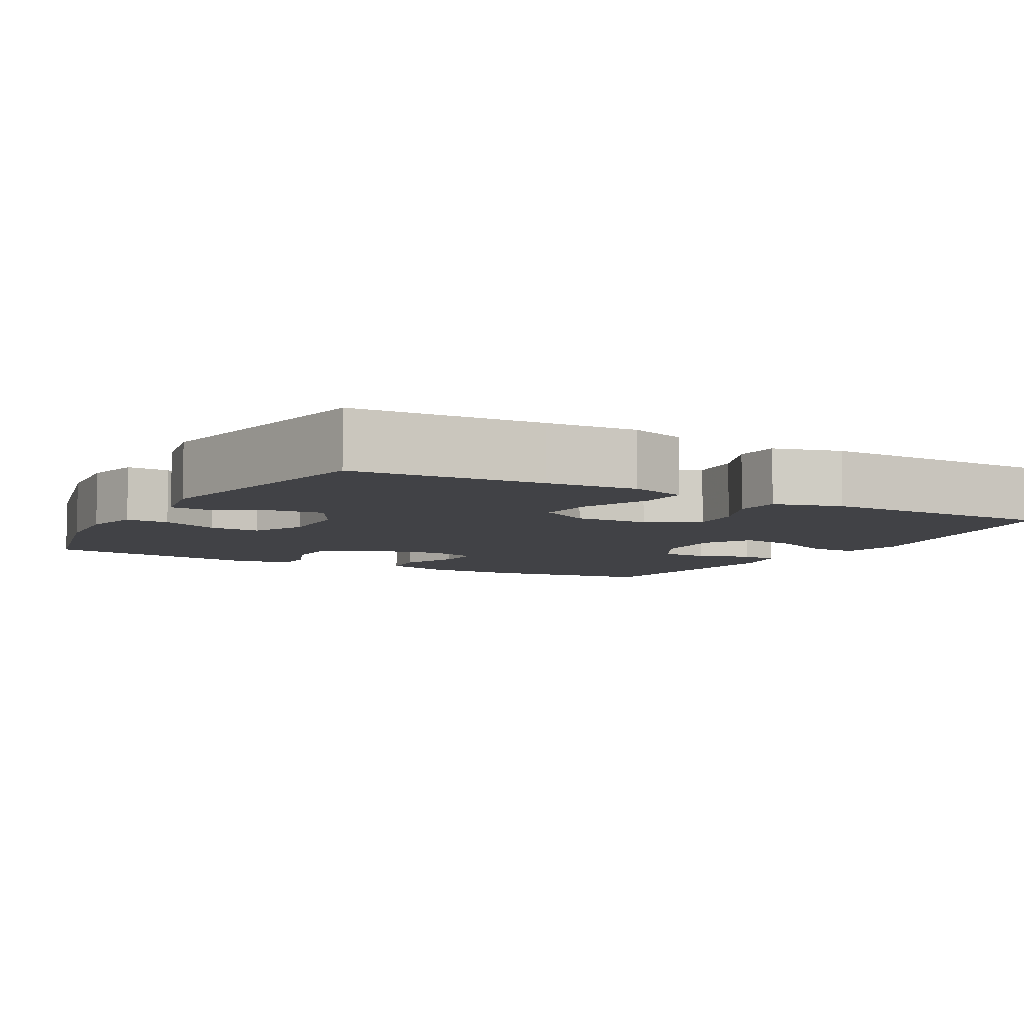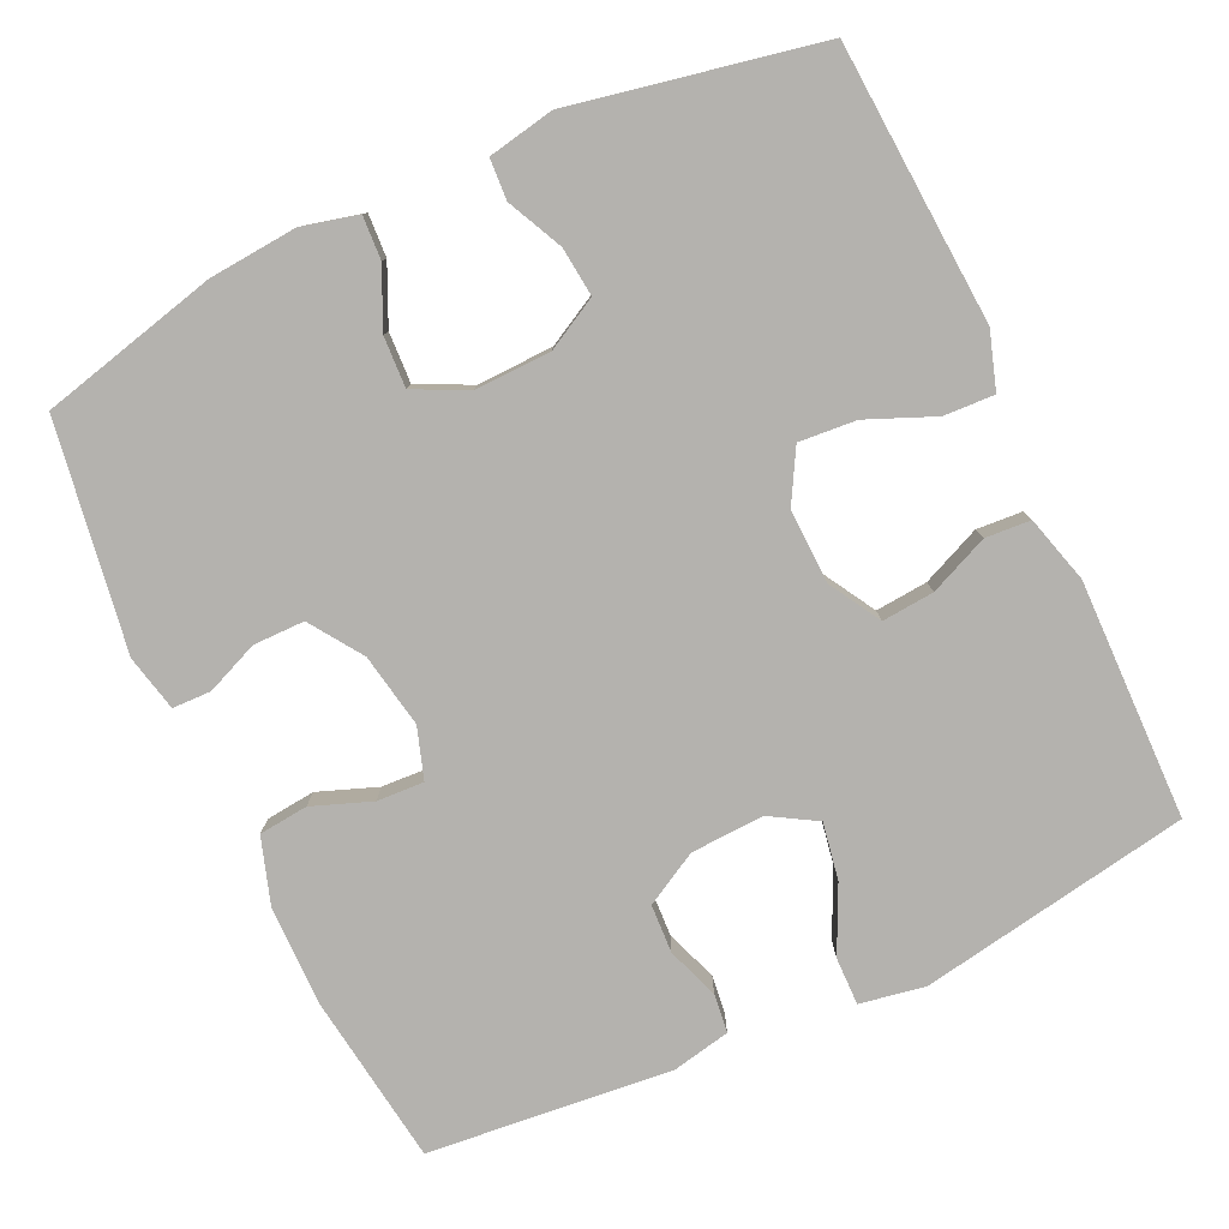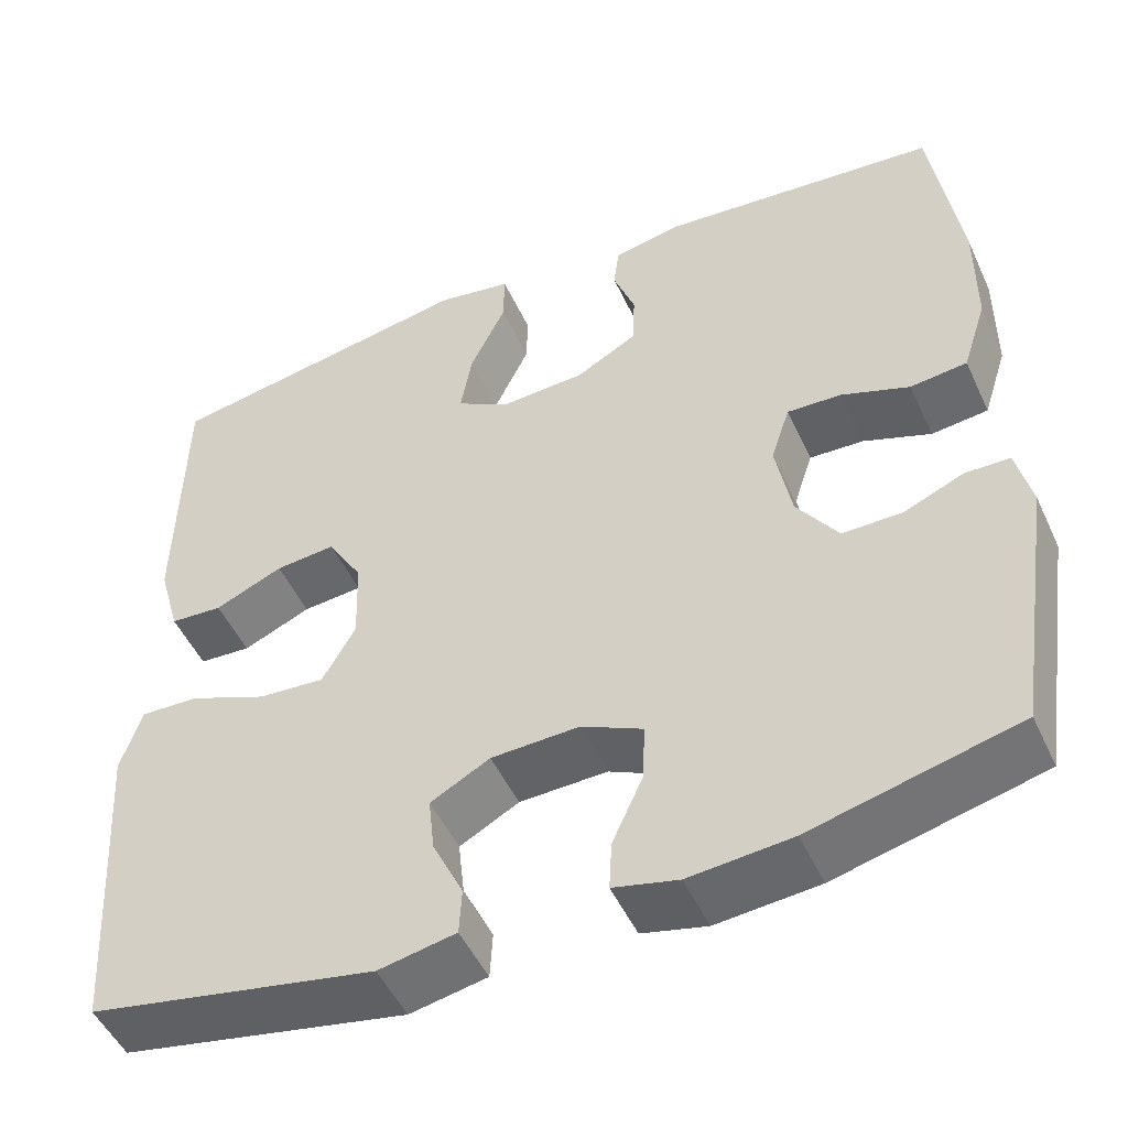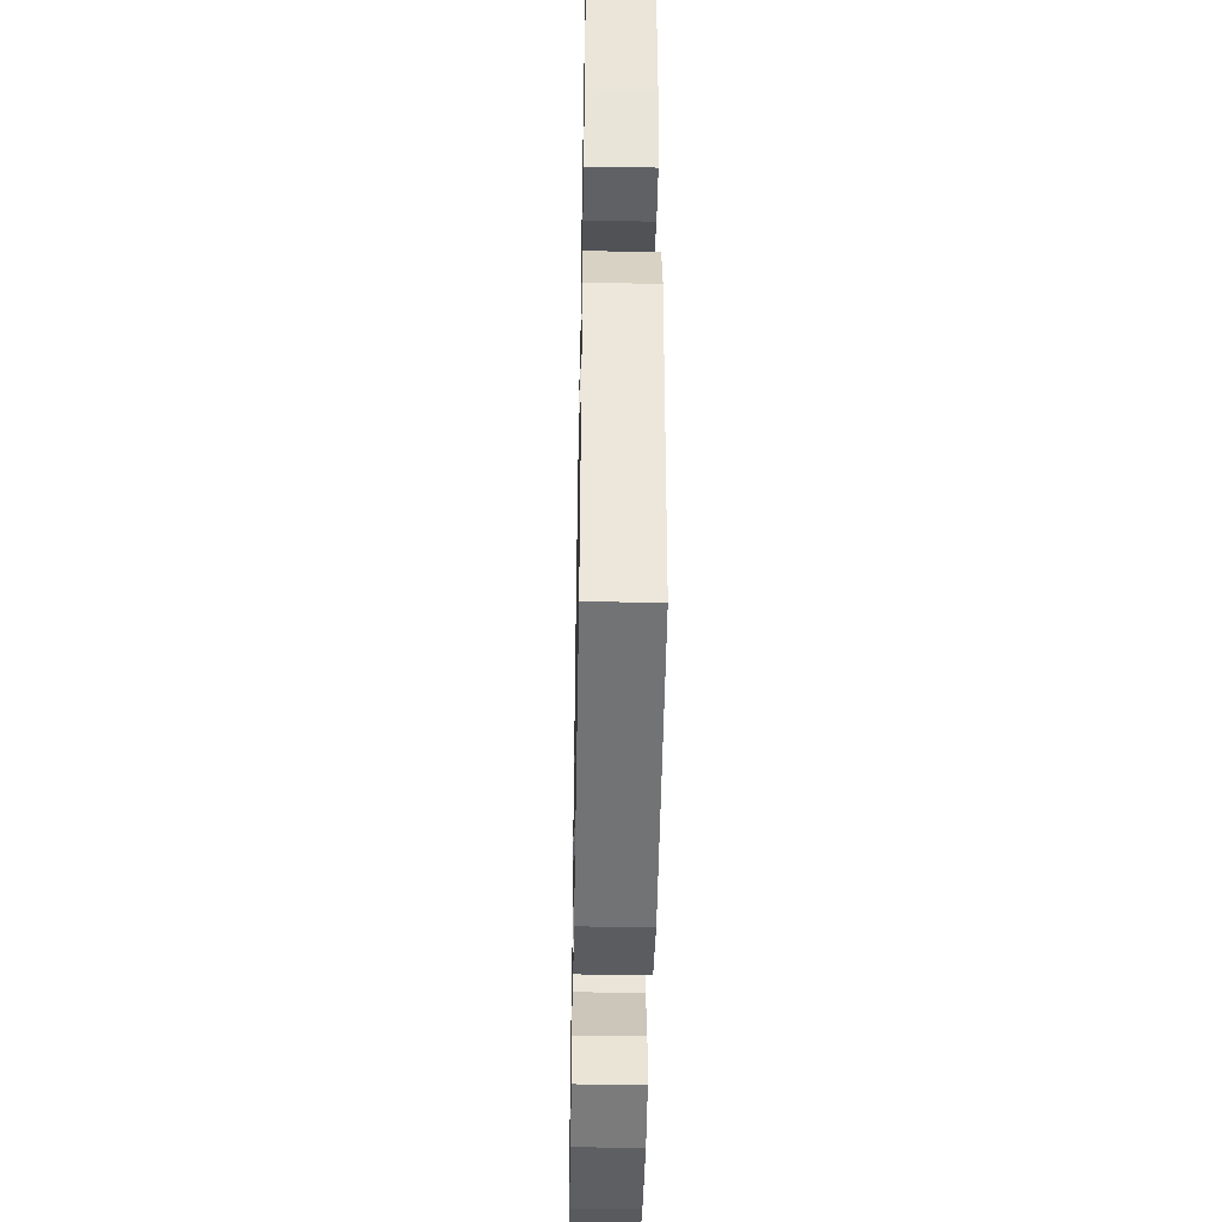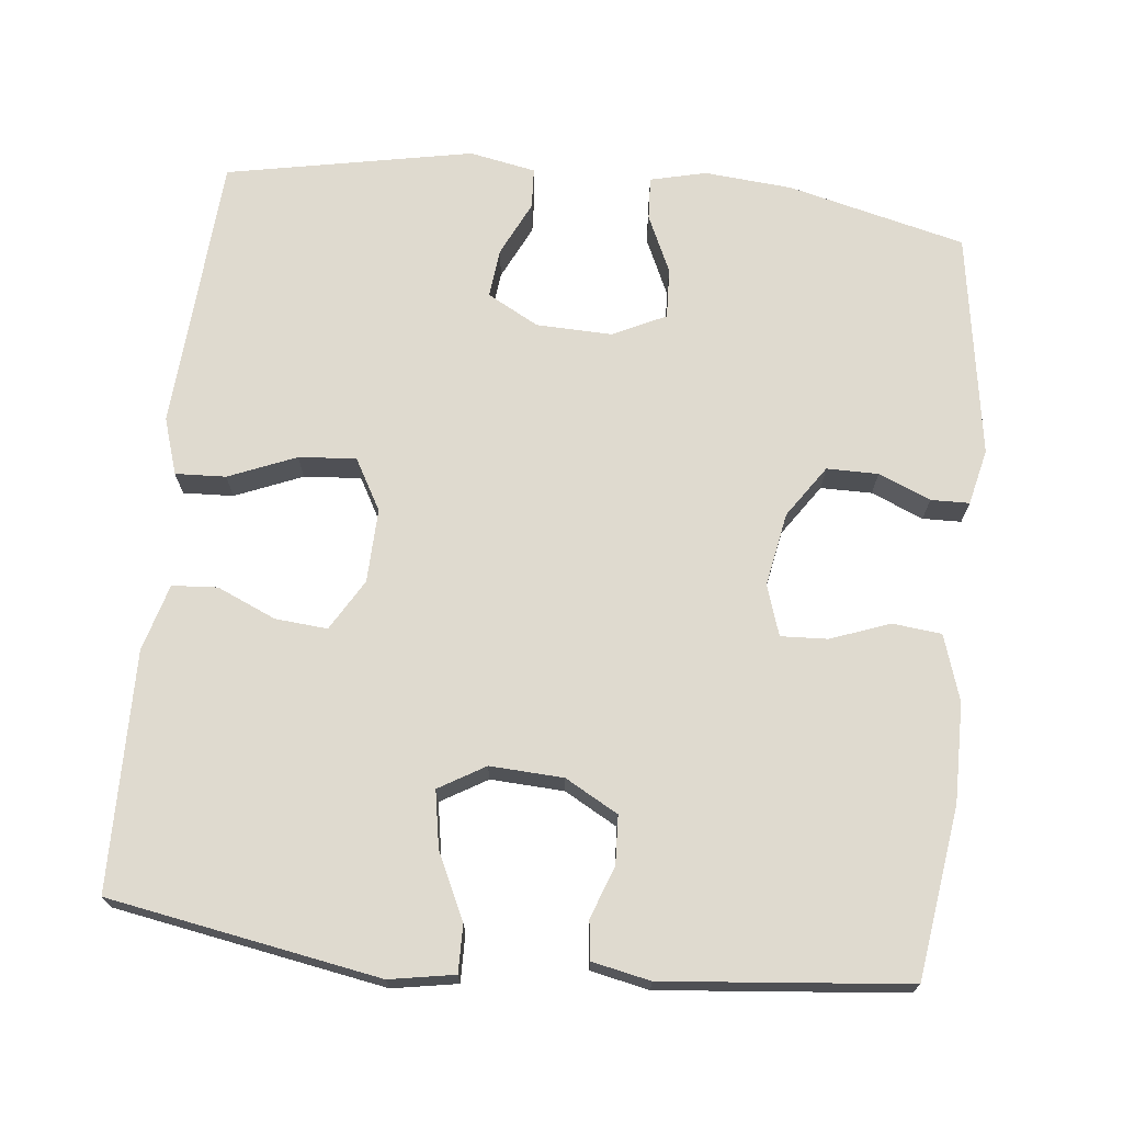
<metadata>
{"format":"obj","ext":"obj","renderer":"f3d","projection":"perspective","resolution":1024,"background":"white","views":[{"elev":-6.7,"azim":-119.1,"up":"+Y"},{"elev":-79.7,"azim":-155.1,"up":"+Y"},{"elev":-50.1,"azim":24.3,"up":"+Z"},{"elev":-44.8,"azim":-91.1,"up":"+Z"},{"elev":70.8,"azim":6.1,"up":"+Y"}]}
</metadata>
<code>
v 0.5 0.07 -0.5
v 0.265 0.07 -0.558
v 0.148 0.07 -0.568
v 0.074 0.07 -0.55
v 0.077 0.07 -0.493
v 0.112 0.07 -0.416
v 0.115 0.07 -0.349
v 0.045 0.07 -0.315
v -0.056 0.07 -0.318
v -0.124 0.07 -0.355
v -0.117 0.07 -0.42
v -0.082 0.07 -0.493
v -0.085 0.07 -0.547
v -0.173 0.07 -0.564
v -0.5 0.07 -0.5
v -0.516 0.07 -0.251
v -0.524 0.07 -0.132
v -0.5 0.07 -0.057
v -0.433 0.07 -0.06
v -0.344 0.07 -0.097
v -0.268 0.07 -0.103
v -0.23 0.07 -0.035
v -0.233 0.07 0.063
v -0.273 0.07 0.131
v -0.342 0.07 0.125
v -0.42 0.07 0.091
v -0.48 0.07 0.095
v -0.505 0.07 0.184
v -0.5 0.07 0.5
v -0.142 0.07 0.563
v -0.056 0.07 0.548
v -0.057 0.07 0.485
v -0.098 0.07 0.398
v -0.111 0.07 0.323
v -0.05 0.07 0.287
v 0.047 0.07 0.292
v 0.117 0.07 0.331
v 0.12 0.07 0.395
v 0.095 0.07 0.464
v 0.101 0.07 0.515
v 0.178 0.07 0.531
v 0.5 0.07 0.5
v 0.532 0.07 0.273
v 0.531 0.07 0.142
v 0.503 0.07 0.055
v 0.438 0.07 0.048
v 0.36 0.07 0.077
v 0.298 0.07 0.08
v 0.276 0.07 0.013
v 0.294 0.07 -0.085
v 0.341 0.07 -0.154
v 0.409 0.07 -0.154
v 0.478 0.07 -0.125
v 0.529 0.07 -0.126
v 0.546 0.07 -0.2
v 0.5 0 -0.5
v 0.265 0 -0.558
v 0.148 0 -0.568
v 0.074 0 -0.55
v 0.077 0 -0.493
v 0.112 0 -0.416
v 0.115 0 -0.349
v 0.045 0 -0.315
v -0.056 0 -0.318
v -0.124 0 -0.355
v -0.117 0 -0.42
v -0.082 0 -0.493
v -0.085 0 -0.547
v -0.173 0 -0.564
v -0.5 0 -0.5
v -0.516 0 -0.251
v -0.524 0 -0.132
v -0.5 0 -0.057
v -0.433 0 -0.06
v -0.344 0 -0.097
v -0.268 0 -0.103
v -0.23 0 -0.035
v -0.233 0 0.063
v -0.273 0 0.131
v -0.342 0 0.125
v -0.42 0 0.091
v -0.48 0 0.095
v -0.505 0 0.184
v -0.5 0 0.5
v -0.142 0 0.563
v -0.056 0 0.548
v -0.057 0 0.485
v -0.098 0 0.398
v -0.111 0 0.323
v -0.05 0 0.287
v 0.047 0 0.292
v 0.117 0 0.331
v 0.12 0 0.395
v 0.095 0 0.464
v 0.101 0 0.515
v 0.178 0 0.531
v 0.5 0 0.5
v 0.532 0 0.273
v 0.531 0 0.142
v 0.503 0 0.055
v 0.438 0 0.048
v 0.36 0 0.077
v 0.298 0 0.08
v 0.276 0 0.013
v 0.294 0 -0.085
v 0.341 0 -0.154
v 0.409 0 -0.154
v 0.478 0 -0.125
v 0.529 0 -0.126
v 0.546 0 -0.2
f 4 5 6
f 3 4 6
f 2 3 6
f 1 2 6
f 55 1 6
f 54 55 6
f 53 54 6
f 52 53 6
f 51 52 6 7
f 50 51 7 8
f 49 50 8 9
f 48 49 9 10
f 45 46 47
f 44 45 47
f 43 44 47
f 42 43 47
f 41 42 47
f 40 41 47
f 39 40 47
f 38 39 47
f 37 38 47 48
f 36 37 48 10
f 31 32 33
f 30 31 33
f 29 30 33
f 28 29 33
f 27 28 33
f 26 27 33
f 25 26 33
f 24 25 33 34
f 23 24 34 35
f 18 19 20
f 17 18 20
f 16 17 20
f 15 16 20
f 14 15 20
f 13 14 20
f 12 13 20
f 11 12 20
f 10 11 20 21
f 35 36 10
f 23 35 10
f 22 23 10
f 10 21 22
f 61 60 59
f 61 59 58
f 61 58 57
f 61 57 56
f 61 56 110
f 61 110 109
f 61 109 108
f 61 108 107
f 62 61 107 106
f 63 62 106 105
f 64 63 105 104
f 65 64 104 103
f 102 101 100
f 102 100 99
f 102 99 98
f 102 98 97
f 102 97 96
f 102 96 95
f 102 95 94
f 102 94 93
f 103 102 93 92
f 65 103 92 91
f 88 87 86
f 88 86 85
f 88 85 84
f 88 84 83
f 88 83 82
f 88 82 81
f 88 81 80
f 89 88 80 79
f 90 89 79 78
f 75 74 73
f 75 73 72
f 75 72 71
f 75 71 70
f 75 70 69
f 75 69 68
f 75 68 67
f 75 67 66
f 76 75 66 65
f 65 91 90
f 65 90 78
f 65 78 77
f 77 76 65
f 1 56 57 2
f 2 57 58 3
f 3 58 59 4
f 4 59 60 5
f 5 60 61 6
f 6 61 62 7
f 7 62 63 8
f 8 63 64 9
f 9 64 65 10
f 10 65 66 11
f 11 66 67 12
f 12 67 68 13
f 13 68 69 14
f 14 69 70 15
f 15 70 71 16
f 16 71 72 17
f 17 72 73 18
f 18 73 74 19
f 19 74 75 20
f 20 75 76 21
f 21 76 77 22
f 22 77 78 23
f 23 78 79 24
f 24 79 80 25
f 25 80 81 26
f 26 81 82 27
f 27 82 83 28
f 28 83 84 29
f 29 84 85 30
f 30 85 86 31
f 31 86 87 32
f 32 87 88 33
f 33 88 89 34
f 34 89 90 35
f 35 90 91 36
f 36 91 92 37
f 37 92 93 38
f 38 93 94 39
f 39 94 95 40
f 40 95 96 41
f 41 96 97 42
f 42 97 98 43
f 43 98 99 44
f 44 99 100 45
f 45 100 101 46
f 46 101 102 47
f 47 102 103 48
f 48 103 104 49
f 49 104 105 50
f 50 105 106 51
f 51 106 107 52
f 52 107 108 53
f 53 108 109 54
f 54 109 110 55
f 55 110 56 1

</code>
